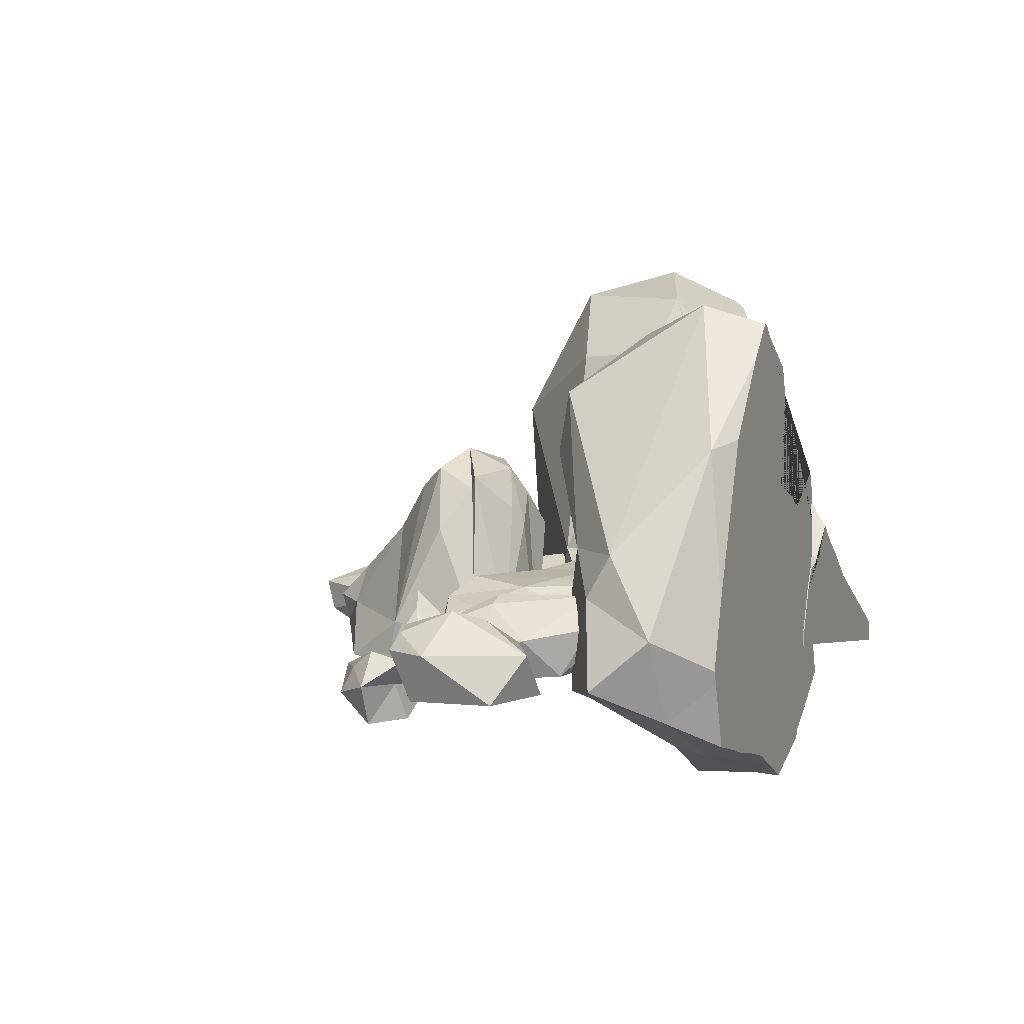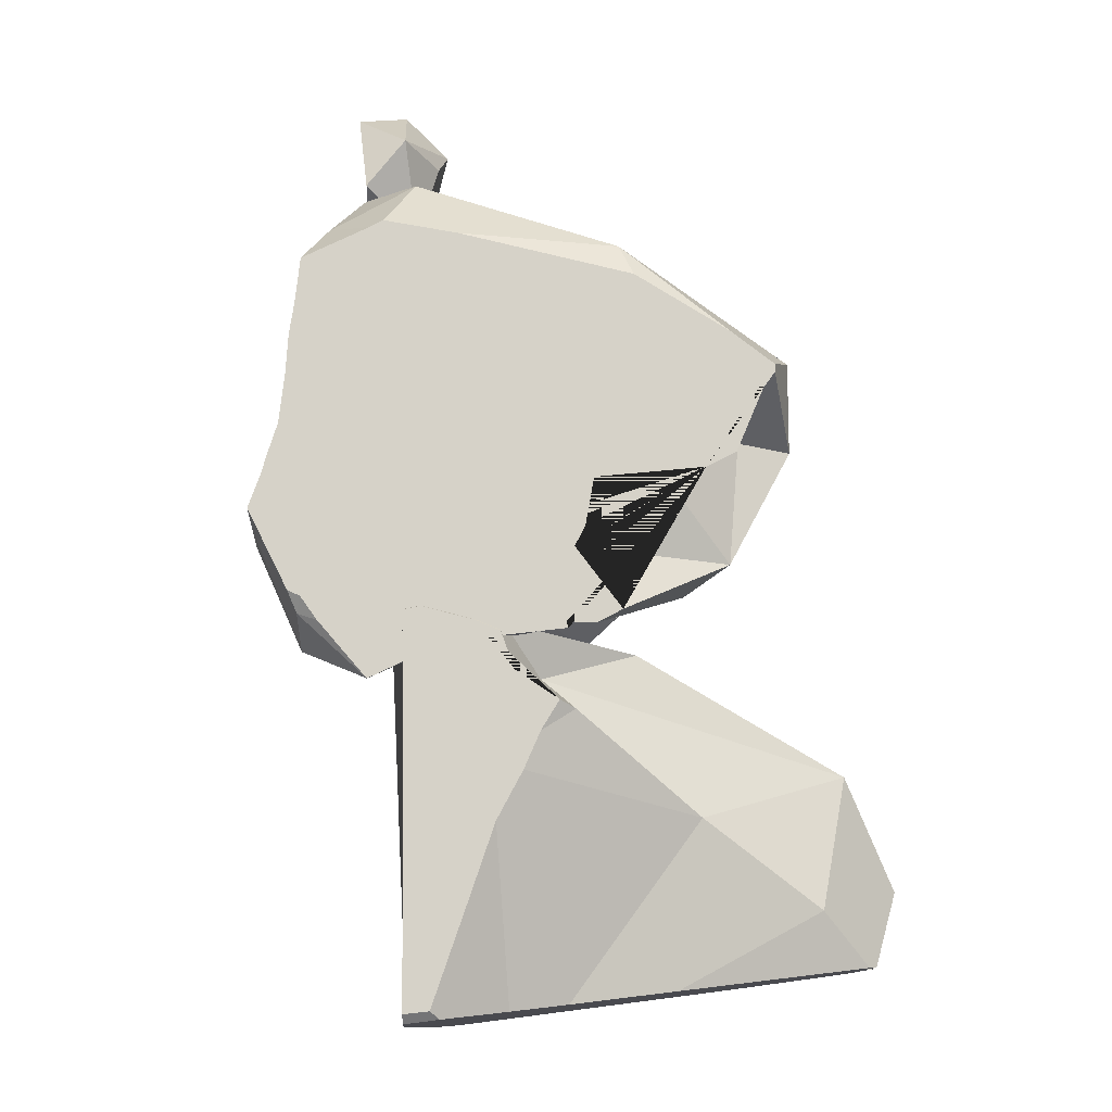
<metadata>
{"format":"obj","ext":"obj","renderer":"f3d","projection":"perspective","resolution":1024,"background":"white","views":[{"elev":4.5,"azim":-68.6,"up":"+Y"},{"elev":77.9,"azim":82.9,"up":"+Z"}]}
</metadata>
<code>
o Icosphere.028
v -2.582 -0.3682 1.605
v -0.9004 -1.159 0.7851
v -5.277 0.6564 0.5954
v -3.735 0.3175 0.101
v -3.861 3.707 1.798
v -4.09 2.389 0.02748
v -1.251 1.123 -0.08908
v -1.61 5.225 0.2004
v -1.404 4.895 1.028
v -1.597 3.625 -0.6845
v 0.3992 1.512 0.7919
v -1.57 -0.8014 1.119
v -0.9421 -1.104 1.644
v -2.242 -0.5618 0.8493
v -3.109 -0.07159 0.9393
v -3.346 -0.2651 1.859
v -4.228 0.3967 0.7091
v -4.629 0.1998 1.447
v -4.538 0.5439 0.1256
v -0.7776 -0.1957 0.1782
v -2.395 0.4992 0.6579
v 0.2198 -0.6545 1.888
v 0.4972 -0.7299 0.8698
v -5.116 1.326 1.354
v -3.902 1.392 -0.1598
v -4.756 1.799 0.3862
v 0.5547 0.2766 0.9564
v -4.778 2.371 0.7206
v -2.97 1.706 -0.157
v -1.576 4.255 -0.3243
v -0.8707 3.938 1.665
v -2.277 5.62 1.217
v -2.804 4.43 -0.5552
v 0.3051 4.019 0.3318
v 0.6932 2.475 1.545
v -1.184 5.499 1.088
v 0.1008 4.589 1.032
v -1.407 1.89 -0.1445
v -0.3093 1.369 -0.08893
v -0.4763 2.204 -0.1443
v 0.0685 2.357 0.4448
v 0.905 0.6642 1.836
v -2.794 3.592 -0.7007
v -2.077 -0.6305 2.036
v -1.088 -1.096 2.036
v -0.04284 -0.7252 2.036
v 1.118 0.09307 2.036
v -4.19 1.776 2.036
v 1.118 0.09417 2.036
v -3.407 3.832 2.036
v -0.9724 3.037 2.036
v 0.7951 2.841 2.036
v 0.814 2.502 2.036
v -2.554 4.883 2.036
v -1.056 4.758 2.036
v 0.7352 2.489 2.036
v -3.519 -0.2918 2.036
v -4.109 -0.1507 2.036
v 1.111 0.08767 2.036
v -1.997 5.298 2.036
v 0.6687 3.169 2.036
v 1.117 0.0975 2.036
v 0.3551 -0.4151 2.036
v 0.04528 -0.5822 2.036
v -0.9144 4.365 2.036
v -1.101 3.069 2.036
v -2.073 5.364 2.036
v -1.974 5.35 2.036
v -0.3897 2.857 2.036
v -0.1493 2.698 2.036
v 0.8036 1.642 2.036
v 0.9049 0.7308 2.036
v -4.464 0.8963 2.036
v -4.398 0.7189 2.036
v -3.174 -0.3909 2.036
v -2.69 -0.4819 2.036
v -1.467 -0.9031 2.036
v -1.746 -0.7832 2.036
v -4.975 0.5658 -2.234
v -4.725 0.5661 -1.839
v -5.181 0.9065 -2.036
v -5.524 0.587 -2.477
v -5.254 0.05124 -2.501
v -4.77 0.07144 -2.145
v -4.71 0.8933 -2.08
v -5.182 1.018 -2.482
v -5.18 0.4443 -2.937
v -4.482 0.1356 -2.779
v -4.321 0.5238 -2.35
v -4.334 0.6744 -3.162
v -4.473 0.9014 -2.659
v -4.848 0.9334 -2.346
v -4.639 0.7505 -3.087
v -5.12 0.7888 -2.777
v -4.286 0.291 -2.541
v -4.225 0.4174 -2.733
v -4.213 0.5929 -2.725
v -4.337 0.7199 -2.771
v 3.776 -0.004941 -1.437
v 2.558 0.4929 -2.905
v 4.75 0.3848 -3.189
v -0.4339 0.3611 -0.6046
v 3.567 3.982 -3.529
v 0.619 1.755 1.861
v 1.103 1.851 -1.992
v 2.678 5.815 -0.6701
v 3.147 5.91 -2.318
v 4.325 4.972 -2.935
v 4.166 6.307 -1.187
v 2.077 4.95 -0.9314
v 2.308 4.883 -2.105
v 4.739 5.72 -2.393
v 3.1 3.851 0.8209
v 1.27 2.117 1.342
v 4.345 5.214 0.178
v 0.962 3.356 -0.5507
v 1.75 2.476 1.896
v 0.9905 3.331 0.526
v 0.8779 1.925 -0.1897
v -0.01191 1.265 1.009
v 0.07443 1.424 -0.2967
v 0.3657 1.405 -1.523
v 1.178 0.9323 -2.183
v 0.6261 0.335 -1.791
v 5.102 0.07813 -0.8982
v 5.102 0.3389 -2.603
v 5.101 0.5523 -2.967
v 5.094 3.287 0.6369
v 5.087 5.675 -1.177
v 5.092 4.122 -2.772
v 5.089 5.058 -2.392
v 5.087 5.904 -1.212
v 5.094 3.378 -2.834
v 5.087 5.667 -2.05
v 5.091 4.342 -2.69
v 5.099 1.278 1.375
v 5.097 1.979 1.039
v 5.103 -0.01111 0.4891
v 5.087 5.819 -0.3417
v 5.087 5.715 -0.2165
v 5.1 1.139 1.475
v 5.102 0.0656 1.933
v 5.101 0.4917 1.941
v 0.8531 0.5516 2.049
v 0.3585 0.5844 2.049
v 0.5796 1.413 2.049
v 0.7479 1.709 2.049
v 1.227 1.82 2.049
v 2.949 1.393 2.049
v 2.403 1.78 2.049
v 1.642 2.297 2.049
v 1.977 2.031 2.049
v 0.3409 0.8108 2.049
v 3.796 0.9816 2.049
v 4.992 0.0808 2.049
v 4.997 0.3933 2.049
v -5.87 0.6776 -0.9036
v -5.831 0.5678 -1.668
v -5.144 0.5797 -0.8693
v -5.689 0.6673 0.1139
v -6.701 0.6673 -0.1697
v -6.745 0.6673 -1.22
v -5.384 1.088 -1.477
v -5.122 1.242 -0.4117
v -6.241 1.242 0.1366
v -6.993 1.278 -0.9639
v -6.261 1.214 -1.688
v -6.304 1.765 -0.836
v -5.683 1.484 -1.198
v -5.356 1.123 -1.01
v -6.019 1.628 -0.4988
v -5.637 1.242 -0.1596
v -6.732 1.293 -1.506
v -6.619 1.51 -1.406
v -6.33 1.574 -1.454
v -6.083 1.515 -1.248
v 1.366 0.189 -1.308
v 2.235 0.6022 -0.9067
v 1.304 0.548 -0.3036
v 0.0186 0.3695 -1.267
v 1.009 0.6665 -3.345
v 2.105 0.5979 -2.188
v 1.913 1.48 -0.4059
v 0.3051 0.9535 -0.4244
v 0.1555 0.9557 -2.251
v 1.684 1.287 -3.181
v 2.516 1.335 -1.614
v 1.163 1.684 -2.593
v 1.842 1.875 -1.045
v 1.442 1.463 -0.5108
v 0.6563 1.39 -2.036
v 0.01976 0.8771 -0.8156
v 2.027 1.629 -1.904
v 2.176 1.585 -1.323
v 0.8978 1.133 -3.401
v 1.137 1.548 -0.667
v 1.021 1.227 -0.4096
v 0.8548 1.309 -0.5327
v 0.5182 1.443 -1.013
v -3.371 0.5131 -2.379
v -2.969 0.3466 -2.206
v -3.533 0.3534 -1.997
v -3.951 0.4034 -2.484
v -3.598 0.4034 -2.97
v -3.027 0.4034 -2.784
v -3.16 0.6439 -2.005
v -3.782 0.7318 -2.076
v -3.854 0.9045 -2.784
v -3.115 1.072 -2.968
v -2.873 0.9514 -2.433
v -3.321 1.619 -2.625
v -3.25 1.224 -2.221
v -3.416 0.7854 -2.082
v -3.558 1.415 -2.539
v -3.815 0.9217 -2.402
v -2.877 1.046 -2.721
v -2.953 1.267 -2.68
v -2.985 1.323 -2.516
v -3.144 1.329 -2.425
v -2.206 0.715 -1.133
v -3.636 0.6779 -0.9437
v -2.706 0.6977 -2.406
v -1.211 0.5364 -2.073
v -0.6168 0.5364 -0.1957
v -1.791 0.6446 -0.1655
v -4.291 1.401 -1.801
v -2.185 1.261 -2.279
v -0.09349 1.128 -1.454
v -1.012 1.281 0.3175
v -3.034 1.324 -0.02661
v -1.226 2.002 -0.7421
v -3.391 1.875 -1.706
v -3.296 1.349 -2.204
v -1.274 1.758 -1.303
v -1.426 1.205 -1.985
v -2.032 1.799 -0.1318
v -3.469 1.664 -0.7504
v -2.532 0.7063 -1.865
v -3.041 0.6964 -0.9984
v -3.375 0.6878 -1.491
v -2.746 0.6612 -0.5957
v -2.054 0.6798 -0.6417
v -1.636 0.6257 -1.467
v -1.982 0.6171 -2.181
v -1.272 0.6257 -0.5547
v -0.8632 0.5364 -1.093
v -1.167 0.5905 -0.07686
v -3.456 1.001 -0.5248
v -2.434 0.9844 -0.1822
v -3.697 1.05 -1.981
v -4.183 1.04 -1.313
v -1.701 0.8986 -2.195
v -2.432 0.9793 -2.378
v -0.2857 0.832 -0.7227
v -0.638 0.832 -1.6
v -1.354 0.9628 0.1146
v -0.7804 0.9087 0.2491
v -4.164 1.363 -1
v -2.781 1.305 -2.363
v -0.6846 1.166 -1.713
v -0.4569 1.204 -0.0162
v -2.012 1.303 -0.05324
v -3.822 1.638 -1.936
v -1.707 1.879 -0.2949
v -1.813 1.504 -1.596
v -0.4659 1.537 -1.102
v -1.126 1.614 -0.02377
v -2.528 1.911 -1.013
v -2.536 1.568 -2.08
v -3.561 1.769 -0.9387
v -3.886 1.375 -1.988
v -1.258 1.892 -0.9458
v -3.457 1.612 -1.925
v -0.4891 1.438 -1.516
v -2.233 1.811 -1.433
v -1.868 1.233 -2.222
v -1.414 1.477 -1.534
v -1.345 0.8709 -2.094
v -3.065 1.023 -2.117
v -2.563 1.562 -0.03415
v -3.274 1.494 -0.2469
v -2.758 1.731 -0.241
v -2.877 1.837 -0.6896
v -4.098 1.533 -1.443
v -1.472 1.54 0.06875
v -0.558 0.3524 -2.855
v 0.3109 0.6022 -2.453
v -0.6205 0.548 -1.85
v -2.005 0.4365 -2.768
v 0.08313 0.6665 -5.342
v 1.169 0.5361 -4.142
v -0.01122 2.353 -1.952
v -1.619 0.9535 -1.971
v -2.07 0.9748 -3.558
v 0.1587 1.236 -5.031
v 0.7727 1.284 -3.181
v -0.2265 3.273 -3.439
v -0.08267 3.321 -2.592
v -0.4829 2.85 -2.057
v -0.7889 3.52 -2.883
v -2.03 0.962 -2.304
v 0.1023 2.839 -3.451
v 0.2514 2.805 -2.869
v -0.279 1.133 -5.284
v -0.7874 3.226 -2.213
v -0.9039 2.381 -1.956
v -1.07 2.636 -2.079
v -1.572 3.135 -2.483
v -0.6815 1.072 -4.851
v -0.7399 2.287 -4.023
v -0.02388 1.417 -4.655
v -2.018 0.3479 -3.695
v -1.165 2.972 -3.463
v -1.445 3.252 -3.084
v -1.537 2.954 -2.536
v -1.87 2.372 -2.916
v 0.5249 2.039 -3.864
v -0.3612 1.597 -4.802
v 0.2791 2.027 -4.346
v 0.4849 1.321 -4.046
v 0.6288 0.9896 -4.781
v 0.872 1.069 -4.171
v 1.005 1.06 -3.553
v 0.7801 0.8227 -3.078
v 0.9453 0.5229 -3.375
v -1.123 0.8139 -4.659
v -1.798 0.4151 -4.368
v 1.762 0.189 -4.228
v 2.631 0.6022 -3.827
v 1.7 0.548 -3.224
v 0.3154 0.4365 -4.142
v 1.405 0.6665 -6.265
v 2.818 0.5361 -5.244
v 2.309 1.48 -3.326
v 0.7011 0.9535 -3.345
v 0.25 0.9748 -4.932
v 2.397 1.225 -6.238
v 2.912 1.335 -4.534
v 2.094 1.694 -4.813
v 2.238 1.875 -3.965
v 1.838 1.463 -3.431
v 1.532 1.826 -4.257
v 0.29 0.962 -3.678
v 2.423 1.629 -4.825
v 2.572 1.585 -4.243
v 1.294 1.133 -6.321
v 1.533 1.674 -3.587
v 1.417 1.227 -3.33
v 1.251 1.309 -3.453
v 0.7483 1.67 -3.857
v 1.062 1.06 -5.714
v 1.646 1.343 -5.375
v 2.079 1.451 -5.63
v 0.385 0.3479 -4.948
v 1.155 1.403 -4.837
v 0.8754 1.587 -4.458
v 0.783 1.487 -3.909
v 0.4508 1.345 -4.29
v -4.315 0.7117 -0.5658
v -3.671 0.7478 0.1048
v -4.645 0.7429 -0.002596
v -5.375 0.6763 -1.463
v -4.774 0.6439 -2.169
v -3.802 0.6226 -1.162
v -3.996 1.4 0.6039
v -5.092 1.247 -0.3709
v -5.21 1.24 -1.936
v -4.18 1.189 -1.407
v -3.383 1.333 -0.3101
v -4.473 1.774 -0.9187
v -4.058 1.751 0.2821
v -4.447 1.36 0.332
v -4.724 1.671 -0.9326
v -5.148 1.248 -0.9748
v -3.871 1.628 -0.646
v -3.731 1.58 0.2136
f 2 12 14
f 1 16 17
f 1 17 15
f 2 14 20
f 45 13 22 46
f 3 18 24
f 4 19 25
f 2 20 23
f 3 24 26
f 4 25 21
f 62 42 72
f 51 69 31
f 6 28 33
f 7 29 38
f 53 35 41 56
f 9 37 36
f 11 39 40
f 10 30 41
f 11 42 39
f 10 43 30
f 30 33 8
f 30 43 33
f 43 6 33
f 39 27 7
f 39 42 27
f 41 30 34
f 30 8 34
f 40 38 10
f 40 39 38
f 39 7 38
f 63 22 59
f 63 64 22
f 64 46 22
f 65 31 9 55
f 65 66 31
f 66 51 31
f 36 34 8
f 36 37 34
f 54 5 50
f 41 40 10
f 41 35 40
f 35 11 40
f 38 43 10
f 38 29 43
f 29 6 43
f 33 32 8
f 33 28 32
f 28 5 32
f 32 36 8
f 60 9 36 68
f 31 37 9
f 70 61 37
f 71 35 53
f 72 42 35 71
f 42 11 35
f 21 29 7
f 21 25 29
f 25 6 29
f 26 28 6
f 26 24 28
f 24 5 28
f 48 50 5
f 23 20 27
f 20 7 27
f 25 26 6
f 25 19 26
f 19 3 26
f 22 13 23
f 13 2 23
f 20 21 7
f 20 14 21
f 14 4 21
f 15 19 4
f 15 17 19
f 17 3 19
f 17 18 3
f 17 16 18
f 65 55 60 68 67 54 50 48 73 74 58 57 75 76 44 78 77 45 46 64 63 59 47 49 62 72 71 53 56 52 61 70 69 51 66
f 14 15 4
f 14 12 15
f 12 1 15
f 77 13 45
f 78 12 13 77
f 12 2 13
f 16 76 75
f 24 18 74 73
f 31 69 70 37
f 32 67 68 36
f 18 58 74
f 16 57 58 18
f 16 75 57
f 9 60 55
f 5 54 67 32
f 41 34 52 56
f 37 61 52 34
f 42 62 49 27
f 24 73 48 5
f 23 27 49 47
f 22 23 47 59
f 1 12 78 44
f 1 44 76 16
f 79 80 81
f 80 79 84
f 79 81 82
f 79 82 83
f 79 83 84
f 80 84 89
f 81 80 85
f 82 81 86
f 83 82 87
f 84 83 88
f 80 89 85
f 81 92 86
f 82 94 87
f 83 87 88
f 84 88 95
f 85 89 91
f 86 91 93
f 87 93 90
f 88 87 90
f 89 96 97
f 91 86 92
f 91 89 98
f 92 85 91
f 93 87 94
f 93 91 90
f 94 86 93
f 94 82 86
f 92 81 85
f 95 89 84
f 90 96 88
f 88 96 95
f 96 89 95
f 97 90 98
f 97 96 90
f 98 89 97
f 98 90 91
f 99 100 101
f 100 99 124
f 100 123 105
f 101 100 103
f 126 101 127
f 100 105 103
f 146 147 104
f 102 120 121
f 103 111 107
f 128 140 115
f 104 114 118
f 105 116 110
f 107 112 108
f 107 111 110
f 108 103 107
f 109 107 106
f 108 101 103
f 111 105 110
f 110 106 107
f 111 103 105
f 110 118 106
f 106 114 113
f 109 112 107
f 134 131 112
f 133 127 101
f 135 112 131
f 134 132 129 139 140 128 137 136 141 143 142 138 125 126 127 133 130 135 131
f 113 114 117
f 138 99 125
f 115 106 113
f 129 132 109
f 116 105 119
f 152 117 151
f 118 116 104
f 118 114 106
f 118 110 116
f 119 104 116
f 119 105 121
f 122 123 124
f 121 122 102
f 121 120 104
f 121 105 122
f 104 119 121
f 105 123 122
f 124 123 100
f 124 99 102
f 124 102 122
f 154 156 143 141
f 115 140 139 109 106
f 149 136 137 113 150
f 149 154 141 136
f 112 109 132 134
f 101 108 130 133
f 108 112 135 130
f 109 139 129
f 113 137 128 115
f 99 101 126 125
f 143 156 155 142
f 113 117 152 150
f 117 114 148 151
f 114 104 147 148
f 146 153 145 144 155 156 154 149 150 152 151 148 147
f 120 153 146 104
f 102 145 153 120
f 99 144 145 102
f 99 138 142 155 144
f 157 158 159
f 158 157 162
f 157 159 160
f 157 160 161
f 157 161 162
f 158 162 167
f 159 158 163
f 160 159 164
f 161 160 165
f 162 161 166
f 158 167 163
f 159 170 164
f 160 172 165
f 161 165 166
f 162 166 173
f 163 167 169
f 164 169 171
f 165 171 168
f 166 165 168
f 167 174 175
f 169 164 170
f 169 167 176
f 170 163 169
f 171 165 172
f 171 169 168
f 172 164 171
f 172 160 164
f 170 159 163
f 173 167 162
f 168 174 166
f 166 174 173
f 174 167 173
f 175 168 176
f 175 174 168
f 176 167 175
f 176 168 169
f 177 178 179
f 178 177 182
f 177 179 180
f 177 180 181
f 177 181 182
f 178 182 187
f 179 178 183
f 180 179 184
f 181 180 185
f 182 181 186
f 178 187 183
f 179 190 197
f 180 192 185
f 181 195 186
f 182 186 187
f 183 194 189
f 184 198 199
f 185 191 188
f 186 195 188
f 187 186 193
f 189 196 190
f 189 194 193
f 190 183 189
f 191 185 192
f 191 189 188
f 192 199 191
f 192 180 184
f 190 179 183
f 194 187 193
f 193 188 189
f 194 183 187
f 193 186 188
f 195 181 185
f 188 195 185
f 191 196 189
f 190 196 197
f 199 198 196
f 197 184 179
f 199 192 184
f 197 198 184
f 196 191 199
f 197 196 198
f 200 201 202
f 201 200 205
f 200 202 203
f 200 203 204
f 200 204 205
f 201 205 210
f 202 201 206
f 203 202 207
f 204 203 208
f 205 204 209
f 201 210 206
f 202 213 207
f 203 215 208
f 204 208 209
f 205 209 216
f 206 210 212
f 207 212 214
f 208 214 211
f 209 208 211
f 210 217 218
f 212 207 213
f 212 210 219
f 213 206 212
f 214 208 215
f 214 212 211
f 215 207 214
f 215 203 207
f 213 202 206
f 216 210 205
f 211 217 209
f 209 217 216
f 217 210 216
f 218 211 219
f 218 217 211
f 219 210 218
f 219 211 212
f 220 239 238
f 221 239 241
f 220 238 243
f 220 243 245
f 220 245 242
f 221 241 248
f 222 240 250
f 223 244 252
f 224 246 254
f 225 247 256
f 221 248 251
f 222 279 253
f 223 278 255
f 224 254 257
f 225 256 249
f 226 284 263
f 227 269 265
f 228 274 266
f 229 261 267
f 230 262 280
f 232 269 273
f 232 270 283
f 233 271 273
f 234 274 277
f 234 275 272
f 235 276 277
f 235 278 276
f 233 279 271
f 237 281 282
f 236 264 283
f 237 284 281
f 236 285 264
f 264 267 231
f 264 285 267
f 285 229 267
f 281 258 230
f 281 284 258
f 284 226 258
f 283 268 232
f 283 264 268
f 264 231 268
f 282 280 236
f 282 281 280
f 281 230 280
f 271 250 226
f 271 279 250
f 279 222 250
f 276 252 227
f 276 278 252
f 278 223 252
f 277 265 234
f 277 276 265
f 276 227 265
f 272 268 231
f 272 275 268
f 275 232 268
f 277 260 235
f 277 274 260
f 274 228 260
f 273 263 232
f 273 271 263
f 271 226 263
f 283 282 236
f 283 270 282
f 270 237 282
f 273 259 233
f 273 269 259
f 269 227 259
f 280 285 236
f 280 262 285
f 262 229 285
f 267 266 231
f 267 261 266
f 261 228 266
f 266 272 231
f 266 274 272
f 274 234 272
f 265 275 234
f 265 269 275
f 269 232 275
f 263 270 232
f 263 284 270
f 284 237 270
f 249 262 230
f 249 256 262
f 256 229 262
f 257 261 229
f 257 254 261
f 254 228 261
f 255 260 228
f 255 278 260
f 278 235 260
f 253 259 227
f 253 279 259
f 279 233 259
f 251 258 226
f 251 248 258
f 248 230 258
f 256 257 229
f 256 247 257
f 247 224 257
f 254 255 228
f 254 246 255
f 246 223 255
f 252 253 227
f 252 244 253
f 244 222 253
f 250 251 226
f 250 240 251
f 240 221 251
f 248 249 230
f 248 241 249
f 241 225 249
f 242 247 225
f 242 245 247
f 245 224 247
f 245 246 224
f 245 243 246
f 243 223 246
f 243 244 223
f 243 238 244
f 238 222 244
f 241 242 225
f 241 239 242
f 239 220 242
f 238 240 222
f 238 239 240
f 239 221 240
f 286 287 288
f 287 286 325
f 286 288 289
f 286 312 327 290
f 286 290 291
f 287 324 296
f 288 287 292
f 289 288 293
f 290 327 326
f 291 290 321
f 287 296 292
f 288 299 306
f 289 301 294
f 290 304 295
f 291 321 322
f 292 303 298
f 293 307 308
f 294 314 313
f 295 311 319
f 296 317 302
f 298 305 299
f 298 303 302
f 299 292 298
f 300 314 315
f 300 298 297
f 301 308 315
f 301 289 293
f 299 288 292
f 303 296 302
f 302 297 298
f 303 292 296
f 302 319 297
f 304 290 309
f 297 311 310
f 300 305 298
f 299 305 306
f 308 307 305
f 306 293 288
f 308 301 293
f 306 307 293
f 305 300 308
f 306 305 307
f 309 294 310
f 310 294 313
f 310 318 309
f 311 295 304
f 310 311 318
f 294 312 289
f 312 286 289
f 313 314 300 297
f 313 297 310
f 315 316 301
f 315 308 300
f 316 314 294
f 301 316 294
f 315 314 316
f 318 311 304
f 317 296 320
f 309 318 304
f 319 317 295
f 319 311 297
f 319 302 317
f 320 295 317
f 320 296 322
f 323 324 325
f 321 290 295
f 322 323 291
f 322 321 295
f 322 296 323
f 295 320 322
f 296 324 323
f 325 324 287
f 325 286 291
f 325 291 323
f 326 327 294
f 309 326 294
f 309 290 326
f 294 327 312
f 328 329 330
f 329 328 333
f 328 330 331
f 328 354 332
f 328 332 333
f 329 333 338
f 330 329 334
f 331 330 335
f 332 354 336
f 333 332 337
f 329 338 334
f 330 341 348
f 331 343 336
f 332 346 337
f 333 337 338
f 334 345 340
f 335 349 350
f 336 356 355
f 337 353 339
f 338 337 344
f 340 347 341
f 340 345 344
f 341 334 340
f 342 356 357
f 342 340 339
f 343 350 357
f 343 331 335
f 341 330 334
f 345 338 344
f 344 339 340
f 345 334 338
f 344 337 339
f 346 332 336 351
f 339 353 352
f 342 347 340
f 341 347 348
f 350 349 347
f 348 335 330
f 350 343 335
f 348 349 335
f 347 342 350
f 348 347 349
f 351 336 352
f 352 336 355
f 352 346 351
f 353 337 346
f 352 353 346
f 336 354 331
f 354 328 331
f 355 356 342 339
f 355 339 352
f 357 358 343
f 357 350 342
f 358 356 336
f 343 358 336
f 357 356 358
f 359 360 361
f 360 359 364
f 359 361 362
f 359 362 363
f 359 363 364
f 360 364 369
f 361 360 365
f 362 361 366
f 363 362 367
f 364 363 368
f 360 369 365
f 361 372 366
f 362 374 367
f 363 367 368
f 364 368 369
f 365 376 371
f 366 371 373
f 367 373 370
f 368 367 370
f 369 368 375
f 371 366 372
f 371 376 375
f 372 365 371
f 373 367 374
f 373 371 370
f 374 366 373
f 374 362 366
f 372 361 365
f 376 369 375
f 375 370 371
f 376 365 369
f 375 368 370

</code>
